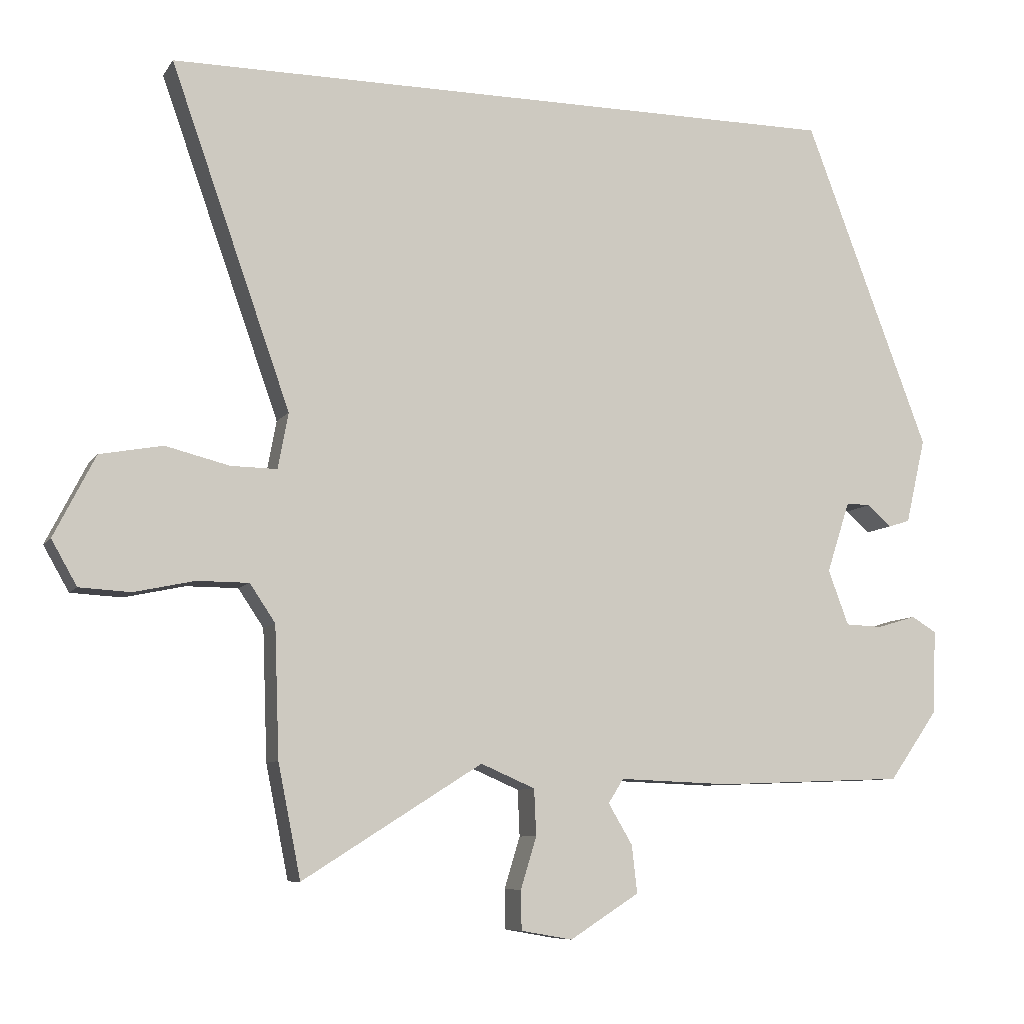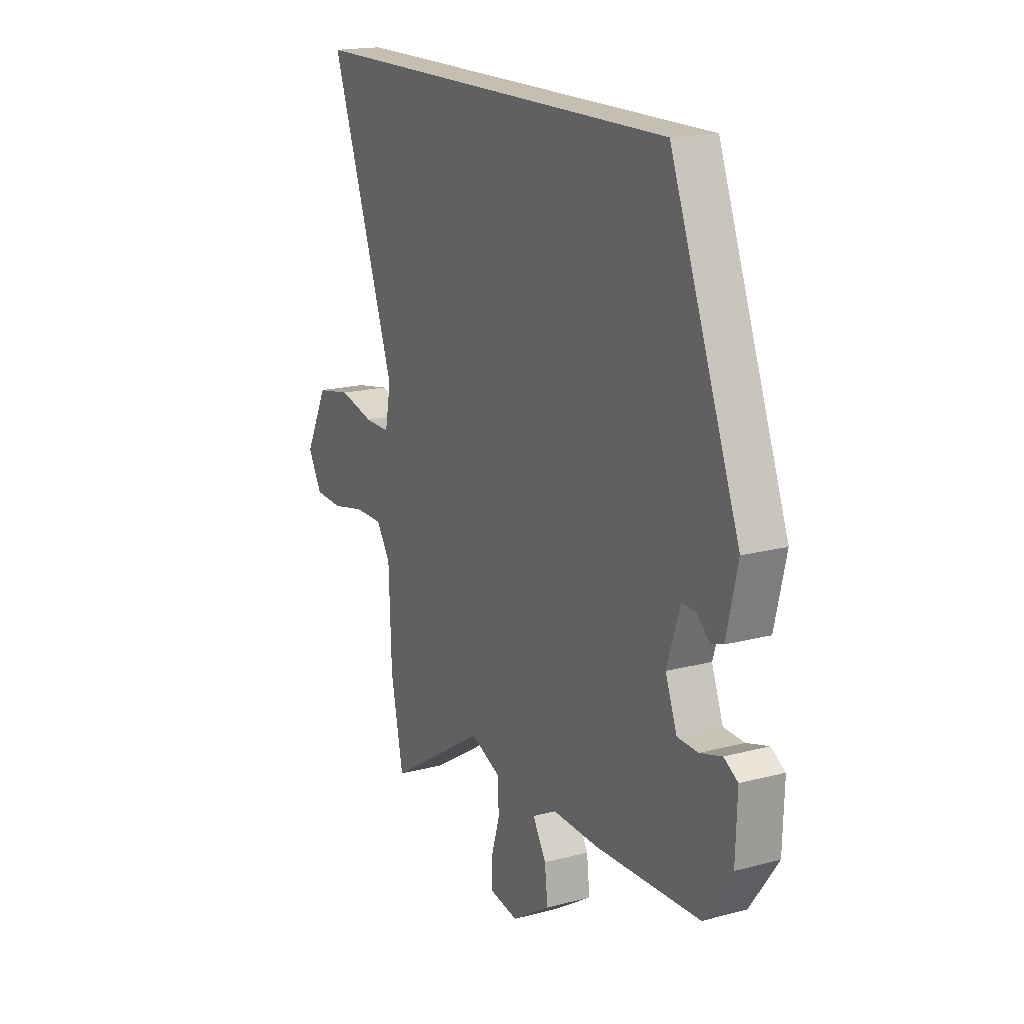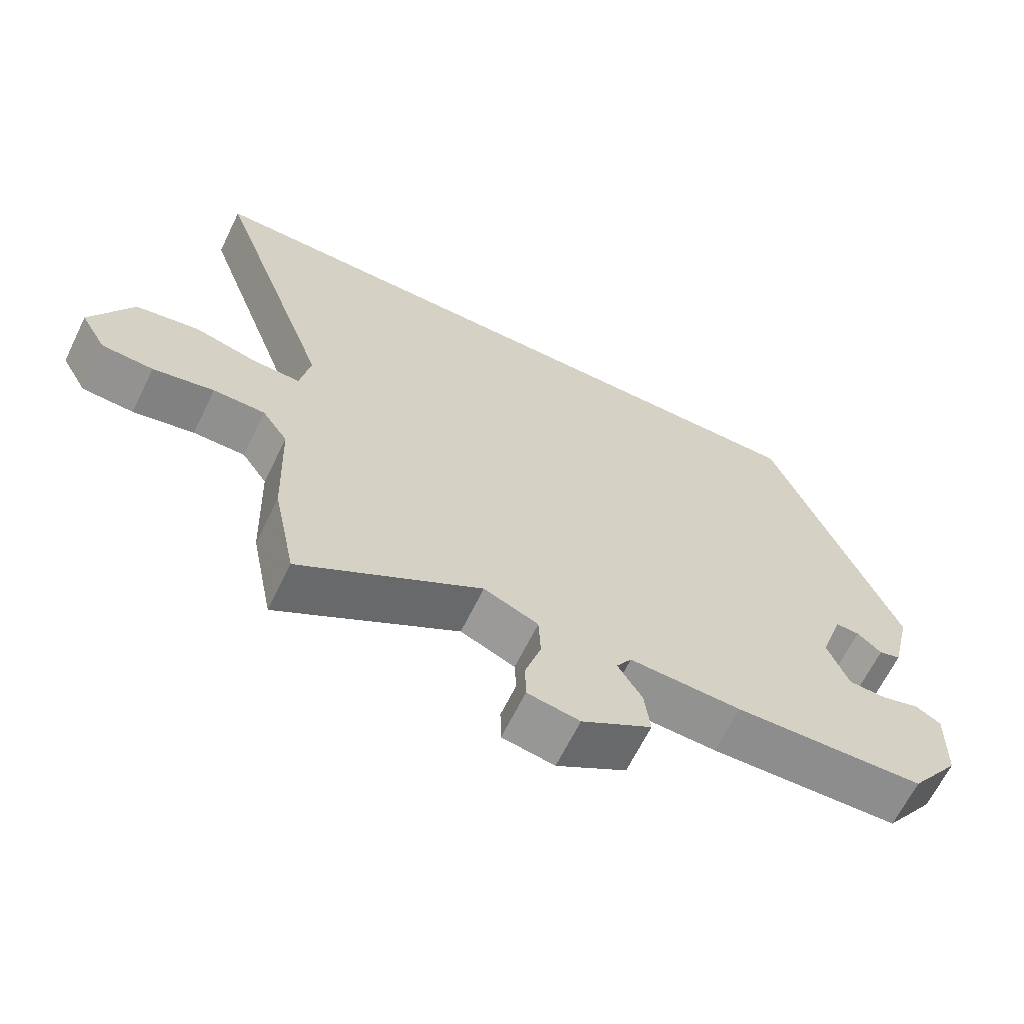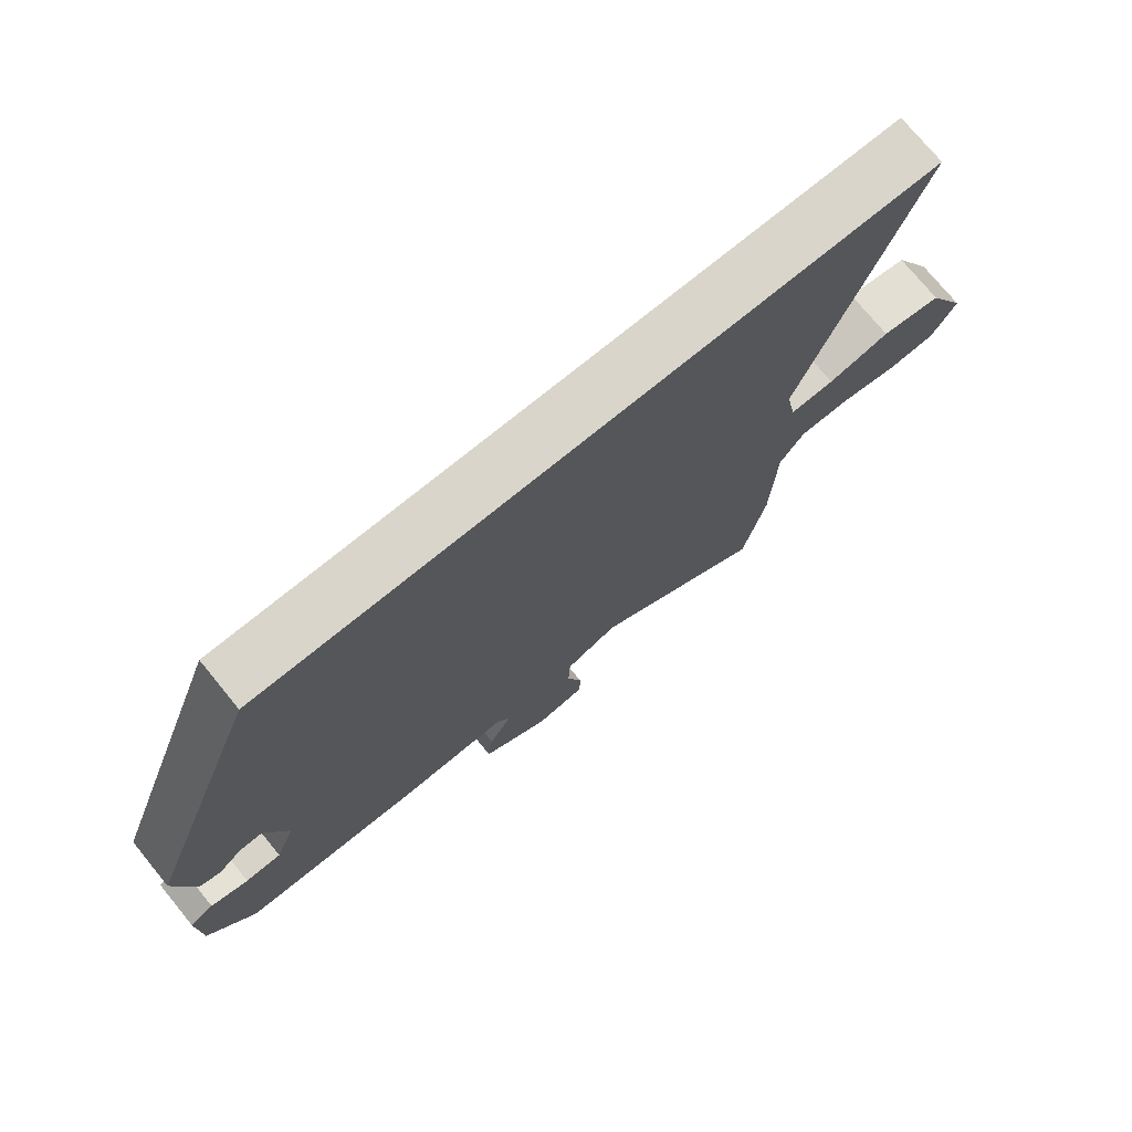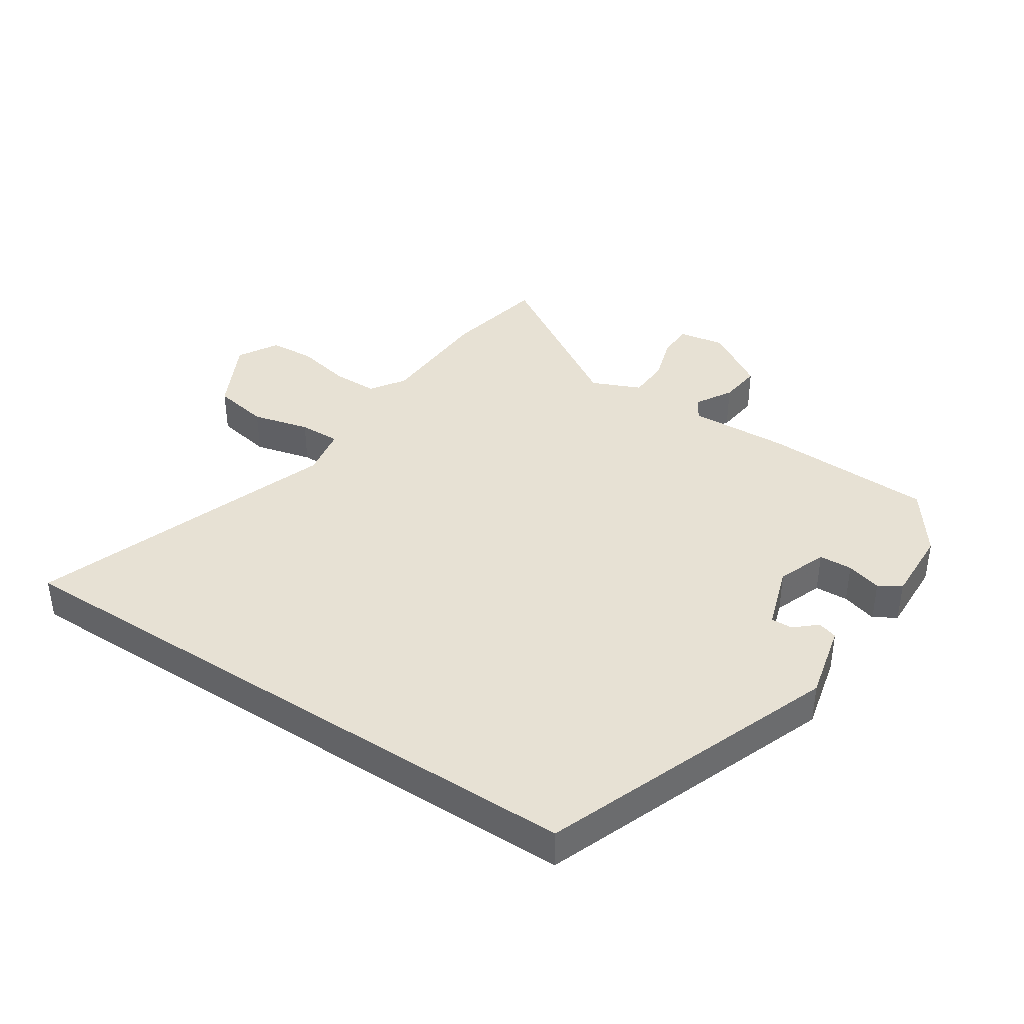
<metadata>
{"format":"obj","ext":"obj","renderer":"f3d","projection":"perspective","resolution":1024,"background":"white","views":[{"elev":-8.2,"azim":-19.4,"up":"+Z"},{"elev":17.6,"azim":62.4,"up":"+Z"},{"elev":-65.5,"azim":-26.1,"up":"+Z"},{"elev":74.4,"azim":140.7,"up":"+Z"},{"elev":39.5,"azim":33.3,"up":"+Y"}]}
</metadata>
<code>
v -0.471 0.07 -0.643
v -0.504 0.07 -0.479
v -0.511 0.07 -0.29
v -0.548 0.07 -0.235
v -0.623 0.07 -0.235
v -0.711 0.07 -0.254
v -0.785 0.07 -0.25
v -0.822 0.07 -0.185
v -0.762 0.07 -0.067
v -0.671 0.07 -0.05
v -0.578 0.07 -0.073
v -0.511 0.07 -0.074
v -0.496 0.07 0.007
v -0.67 0.07 0.5
v 0.325 0.07 0.5
v 0.506 0.07 0.023
v 0.477 0.07 -0.101
v 0.445 0.07 -0.111
v 0.41 0.07 -0.08
v 0.375 0.07 -0.079
v 0.341 0.07 -0.183
v 0.371 0.07 -0.263
v 0.425 0.07 -0.265
v 0.482 0.07 -0.248
v 0.518 0.07 -0.27
v 0.514 0.07 -0.391
v 0.442 0.07 -0.493
v 0.167 0.07 -0.504
v 0.005 0.07 -0.498
v -0.017 0.07 -0.533
v 0.018 0.07 -0.592
v 0.026 0.07 -0.661
v -0.075 0.07 -0.725
v -0.15 0.07 -0.712
v -0.151 0.07 -0.655
v -0.128 0.07 -0.58
v -0.131 0.07 -0.513
v -0.21 0.07 -0.479
v -0.471 0 -0.643
v -0.504 0 -0.479
v -0.511 0 -0.29
v -0.548 0 -0.235
v -0.623 0 -0.235
v -0.711 0 -0.254
v -0.785 0 -0.25
v -0.822 0 -0.185
v -0.762 0 -0.067
v -0.671 0 -0.05
v -0.578 0 -0.073
v -0.511 0 -0.074
v -0.496 0 0.007
v -0.67 0 0.5
v 0.325 0 0.5
v 0.506 0 0.023
v 0.477 0 -0.101
v 0.445 0 -0.111
v 0.41 0 -0.08
v 0.375 0 -0.079
v 0.341 0 -0.183
v 0.371 0 -0.263
v 0.425 0 -0.265
v 0.482 0 -0.248
v 0.518 0 -0.27
v 0.514 0 -0.391
v 0.442 0 -0.493
v 0.167 0 -0.504
v 0.005 0 -0.498
v -0.017 0 -0.533
v 0.018 0 -0.592
v 0.026 0 -0.661
v -0.075 0 -0.725
v -0.15 0 -0.712
v -0.151 0 -0.655
v -0.128 0 -0.58
v -0.131 0 -0.513
v -0.21 0 -0.479
f 33 34 35 36
f 33 36 37
f 30 31 32 33
f 30 33 37
f 29 30 37 38
f 27 28 29 38
f 23 24 25 26
f 22 23 26 27
f 21 22 27 38
f 16 17 18 19
f 16 19 20
f 13 14 15 16
f 12 13 16 20
f 8 9 10 11
f 8 11 12
f 5 6 7 8
f 4 5 8 12
f 3 4 12 20
f 38 1 2 3
f 3 20 21 38
f 74 73 72 71
f 75 74 71
f 71 70 69 68
f 75 71 68
f 76 75 68 67
f 76 67 66 65
f 64 63 62 61
f 65 64 61 60
f 76 65 60 59
f 57 56 55 54
f 58 57 54
f 54 53 52 51
f 58 54 51 50
f 49 48 47 46
f 50 49 46
f 46 45 44 43
f 50 46 43 42
f 58 50 42 41
f 41 40 39 76
f 76 59 58 41
f 1 39 40 2
f 2 40 41 3
f 3 41 42 4
f 4 42 43 5
f 5 43 44 6
f 6 44 45 7
f 7 45 46 8
f 8 46 47 9
f 9 47 48 10
f 10 48 49 11
f 11 49 50 12
f 12 50 51 13
f 13 51 52 14
f 14 52 53 15
f 15 53 54 16
f 16 54 55 17
f 17 55 56 18
f 18 56 57 19
f 19 57 58 20
f 20 58 59 21
f 21 59 60 22
f 22 60 61 23
f 23 61 62 24
f 24 62 63 25
f 25 63 64 26
f 26 64 65 27
f 27 65 66 28
f 28 66 67 29
f 29 67 68 30
f 30 68 69 31
f 31 69 70 32
f 32 70 71 33
f 33 71 72 34
f 34 72 73 35
f 35 73 74 36
f 36 74 75 37
f 37 75 76 38
f 38 76 39 1

</code>
